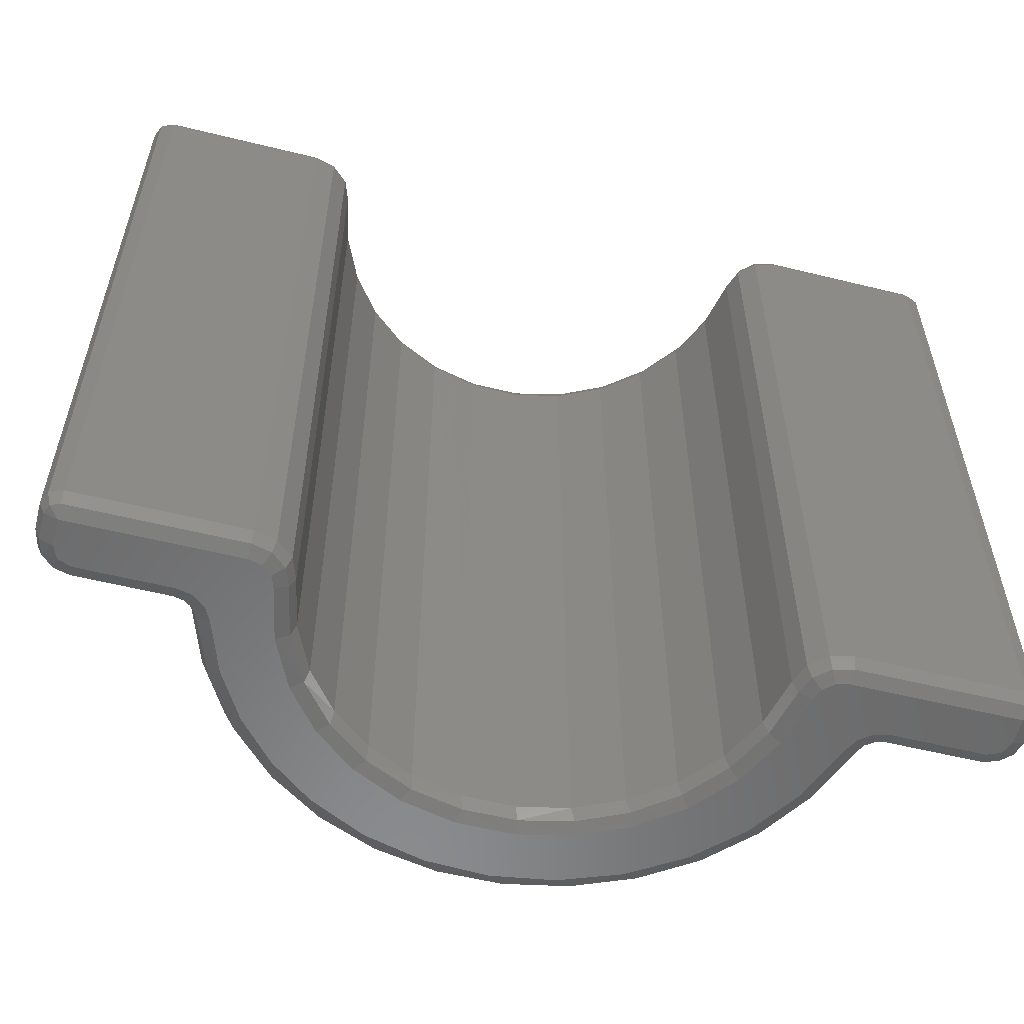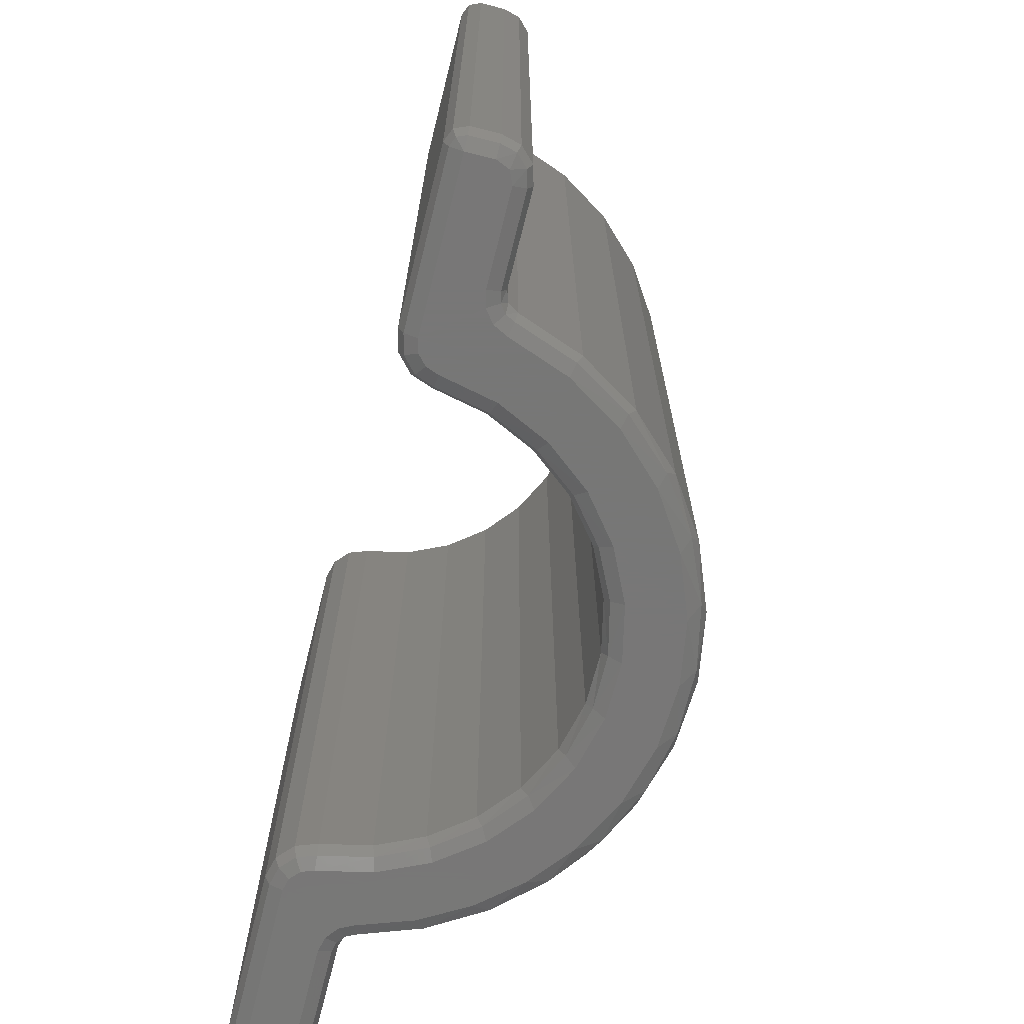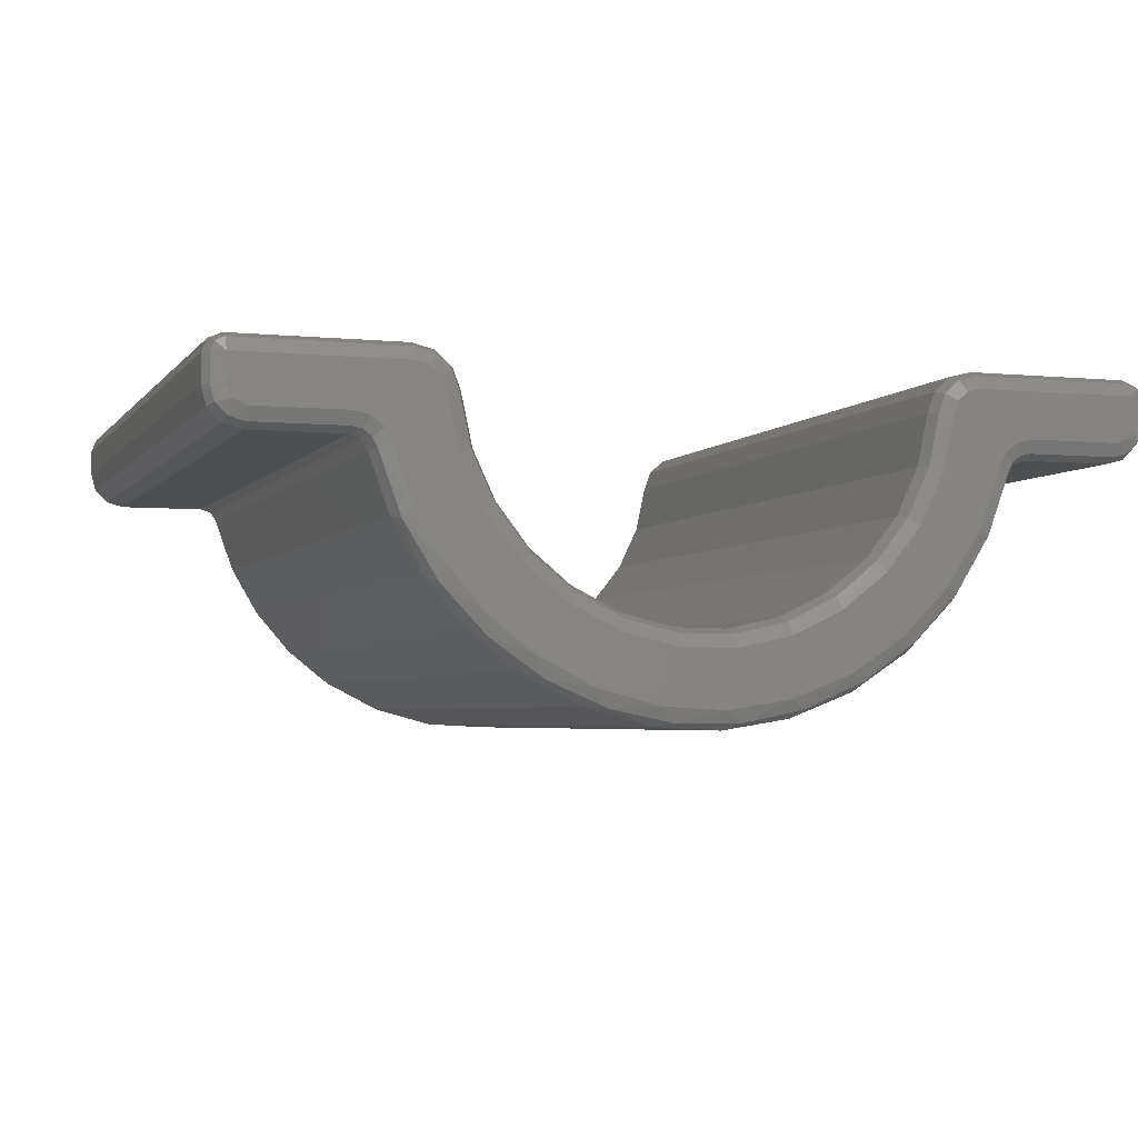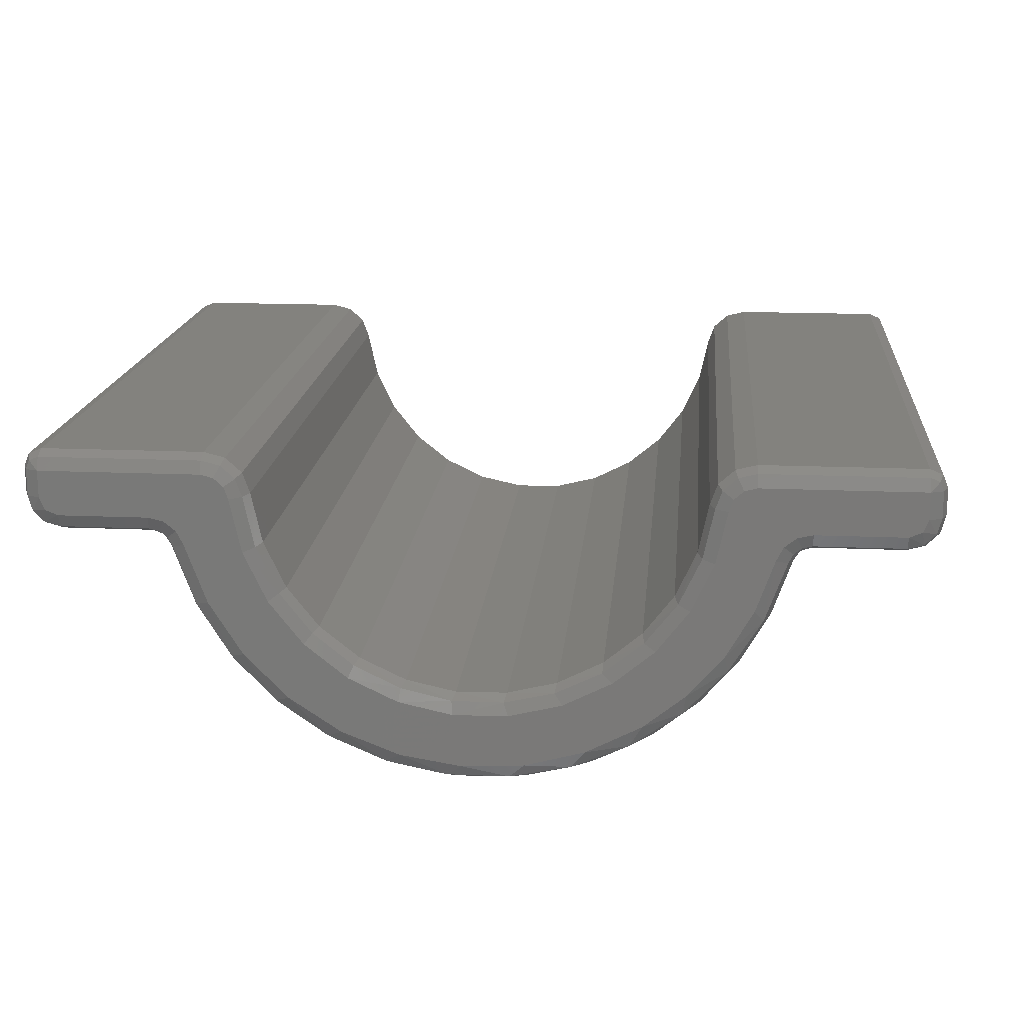
<metadata>
{"format":"stl","ext":"stl","renderer":"f3d","projection":"perspective","resolution":1024,"background":"white","views":[{"elev":-56.6,"azim":165.6,"up":"+Z"},{"elev":-70.0,"azim":-104.1,"up":"+Z"},{"elev":-3.7,"azim":161.4,"up":"+Y"},{"elev":16.8,"azim":5.1,"up":"+Y"}]}
</metadata>
<code>
# stl→obj: 308 verts, 612 faces
v 39.91 -105.5 -80.2
v 37.25 -120.7 -80.2
v 41.16 -99.7 -80.2
v 37.41 -111 -80.2
v 23.69 -122.3 -80.2
v 26.28 -127.7 -80.2
v 29.18 -119.5 -80.2
v 32.48 -124.5 -80.2
v 33.77 -115.7 -80.2
v -11.26 -105.7 -80.2
v -11.57 -117.5 -80.2
v -8.624 -111.3 -80.2
v -6.677 -122.5 -80.2
v -4.802 -116.1 -80.2
v -0.8456 -126.3 -80.2
v 0.01116 -119.9 -80.2
v 5.665 -128.9 -80.2
v 5.565 -122.5 -80.2
v 12.56 -130 -80.2
v 11.57 -123.9 -80.2
v 19.54 -129.6 -80.2
v 17.72 -123.8 -80.2
v -12.56 -99.7 -80.2
v -15.3 -111.6 -80.2
v -13.06 -98.33 -80.2
v -14.14 -97.35 -80.2
v -15.55 -97 -80.2
v -33.52 -97 -80.2
v -19.88 -102.4 -80.2
v -18.5 -103.5 -80.2
v -17.71 -105 -80.2
v 44.15 -97 -80.2
v 44.28 -110.8 -80.2
v 46.31 -105 -80.2
v 47.1 -103.5 -80.2
v 48.48 -102.4 -80.2
v 50.19 -102 -80.2
v 60.12 -102 -80.2
v 61.53 -101.4 -80.2
v 62.12 -100 -80.2
v 62.12 -97 -80.2
v 41.22 -116.1 -80.2
v 42.74 -97.35 -80.2
v 41.66 -98.33 -80.2
v -33.52 -100 -80.2
v -32.93 -101.4 -80.2
v -31.52 -102 -80.2
v -21.59 -102 -80.2
v -11.16 -99.56 -79.62
v -11.88 -97.54 -79.62
v -10.57 -99.5 -78.2
v -11.4 -97.22 -78.2
v -13.47 -96.11 -79.62
v -15.55 -95.59 -79.62
v -13.2 -95.59 -78.2
v -15.55 -95 -78.2
v 38.02 -104.9 -78.2
v 35.69 -109.9 -78.2
v 38.53 -105.2 -79.62
v 39.76 -99.56 -79.62
v 36.08 -110.4 -79.62
v 32.51 -115 -79.62
v 32.33 -114.3 -78.2
v 28.01 -118.6 -79.62
v 22.82 -121.1 -79.62
v 17.19 -122.4 -79.62
v 23 -120.4 -78.2
v 17.47 -121.8 -78.2
v 11.41 -122.4 -79.62
v 11.77 -121.9 -78.2
v 5.783 -121.1 -79.62
v 6.212 -120.7 -78.2
v 1.07 -118.2 -78.2
v -3.387 -114.7 -78.2
v 0.5875 -118.6 -79.62
v -6.926 -110.2 -78.2
v -3.909 -115 -79.62
v -9.364 -105.1 -78.2
v -7.477 -110.4 -79.62
v -9.935 -105.2 -79.62
v 39.17 -99.5 -78.2
v 28.07 -117.9 -78.2
v 44.15 -95.59 -79.62
v 42.07 -96.11 -79.62
v 44.15 -95 -78.2
v 41.8 -95.59 -78.2
v 40.48 -97.54 -79.62
v 40 -97.22 -78.2
v 62.12 -95 -78.2
v 62.12 -95.59 -79.62
v 64.12 -97 -78.2
v 63.53 -97 -79.62
v 64.12 -100 -78.2
v 63.53 -100 -79.62
v 60.12 -103.4 -79.62
v 61.83 -103 -79.62
v 63.08 -101.7 -79.62
v 63.58 -102 -78.2
v 62.12 -103.5 -78.2
v 60.12 -104 -78.2
v 50.19 -104 -78.2
v 50.19 -103.4 -79.62
v 49.08 -103.7 -79.62
v 48.96 -104.4 -78.2
v 48.19 -104.4 -79.62
v 48.25 -105.5 -78.2
v 47.68 -105.4 -79.62
v 45.29 -112 -79.62
v 41.63 -117.9 -79.62
v 42.86 -117.2 -78.2
v 36.82 -123 -79.62
v 38.64 -122.2 -78.2
v 31.09 -127 -79.62
v 24.66 -129.8 -79.62
v 27 -129.6 -78.2
v 17.8 -131.2 -79.62
v 19.85 -131.6 -78.2
v 10.8 -131.2 -79.62
v 12.46 -132 -78.2
v 3.94 -129.8 -79.62
v 5.141 -130.8 -78.2
v -2.49 -127 -79.62
v -1.763 -128.1 -78.2
v -8.224 -123 -79.62
v -7.949 -124 -78.2
v -13.03 -117.9 -79.62
v -13.14 -118.7 -78.2
v -16.69 -112 -79.62
v -17.1 -112.5 -78.2
v -19.65 -105.5 -78.2
v -19.08 -105.4 -79.62
v 46.1 -111.6 -78.2
v 33.58 -126.2 -78.2
v -19.59 -104.4 -79.62
v -20.36 -104.4 -78.2
v -20.48 -103.7 -79.62
v -21.59 -104 -78.2
v -21.59 -103.4 -79.62
v -31.52 -104 -78.2
v -31.52 -103.4 -79.62
v -34.93 -100 -79.62
v -34.48 -101.7 -79.62
v -33.23 -103 -79.62
v -33.52 -103.5 -78.2
v -34.98 -102 -78.2
v -35.52 -100 -78.2
v -35.52 -97 -78.2
v -34.93 -97 -79.62
v -33.52 -95 -78.2
v -33.52 -95.59 -79.62
v -15.55 -95 4.795
v -13.2 -95.59 4.795
v -11.4 -97.22 4.795
v -10.57 -99.5 4.795
v -9.364 -105.1 4.795
v -6.926 -110.2 4.795
v -3.387 -114.7 4.795
v 1.07 -118.2 4.795
v 6.212 -120.7 4.795
v 11.77 -121.9 4.795
v 17.47 -121.8 4.795
v 23 -120.4 4.795
v 28.07 -117.9 4.795
v 32.33 -114.3 4.795
v 35.69 -109.9 4.795
v 38.02 -104.9 4.795
v 39.17 -99.5 4.795
v 41.8 -95.59 4.795
v 44.15 -95 4.795
v 40 -97.22 4.795
v 62.12 -95 4.795
v 64.12 -97 4.795
v 64.12 -100 4.795
v 62.12 -103.5 4.795
v 60.12 -104 4.795
v 63.58 -102 4.795
v 50.19 -104 4.795
v 48.96 -104.4 4.795
v 48.25 -105.5 4.795
v 42.86 -117.2 4.795
v 38.64 -122.2 4.795
v 33.58 -126.2 4.795
v 46.1 -111.6 4.795
v -1.763 -128.1 4.795
v -7.949 -124 4.795
v -13.14 -118.7 4.795
v -17.1 -112.5 4.795
v -19.65 -105.5 4.795
v 5.141 -130.8 4.795
v 12.46 -132 4.795
v 19.85 -131.6 4.795
v 27 -129.6 4.795
v -21.59 -104 4.795
v -20.36 -104.4 4.795
v -31.52 -104 4.795
v -33.52 -103.5 4.795
v -34.98 -102 4.795
v -35.52 -100 4.795
v -35.52 -97 4.795
v -33.52 -95 4.795
v 63.53 -95.59 -78.2
v 63.53 -95.59 4.795
v -34.93 -97 6.209
v -34.52 -96 6.209
v -33.52 -97 6.795
v -33.52 -95.59 6.209
v -34.93 -95.59 4.795
v 41.16 -99.7 6.795
v 37.25 -120.7 6.795
v 39.91 -105.5 6.795
v 37.41 -111 6.795
v 33.77 -115.7 6.795
v 32.48 -124.5 6.795
v 29.18 -119.5 6.795
v 26.28 -127.7 6.795
v 23.69 -122.3 6.795
v 17.72 -123.8 6.795
v 19.54 -129.6 6.795
v 11.57 -123.9 6.795
v 12.56 -130 6.795
v 5.565 -122.5 6.795
v 5.665 -128.9 6.795
v 0.01116 -119.9 6.795
v -0.8456 -126.3 6.795
v -4.802 -116.1 6.795
v -6.677 -122.5 6.795
v -8.624 -111.3 6.795
v -11.57 -117.5 6.795
v -11.26 -105.7 6.795
v -12.56 -99.7 6.795
v -15.3 -111.6 6.795
v -13.06 -98.33 6.795
v -14.14 -97.35 6.795
v -15.55 -97 6.795
v -17.71 -105 6.795
v -18.5 -103.5 6.795
v -19.88 -102.4 6.795
v 44.15 -97 6.795
v 62.12 -97 6.795
v 62.12 -100 6.795
v 61.53 -101.4 6.795
v 60.12 -102 6.795
v 50.19 -102 6.795
v 48.48 -102.4 6.795
v 47.1 -103.5 6.795
v 46.31 -105 6.795
v 44.28 -110.8 6.795
v 41.22 -116.1 6.795
v 41.66 -98.33 6.795
v 42.74 -97.35 6.795
v -21.59 -102 6.795
v -31.52 -102 6.795
v -32.93 -101.4 6.795
v -33.52 -100 6.795
v 62.12 -95.59 6.209
v 63.12 -96 6.209
v 63.53 -97 6.209
v -15.55 -95.59 6.209
v -34.93 -95.59 -78.2
v -34.93 -100 6.209
v -31.52 -103.4 6.209
v -33.23 -103 6.209
v -34.48 -101.7 6.209
v -21.59 -103.4 6.209
v -20.48 -103.7 6.209
v -19.59 -104.4 6.209
v -19.08 -105.4 6.209
v 45.29 -112 6.209
v 41.63 -117.9 6.209
v 47.68 -105.4 6.209
v 36.82 -123 6.209
v 31.09 -127 6.209
v 24.66 -129.8 6.209
v 17.8 -131.2 6.209
v 10.8 -131.2 6.209
v 3.94 -129.8 6.209
v -2.49 -127 6.209
v -8.224 -123 6.209
v -13.02 -117.9 6.209
v -16.69 -112 6.209
v 48.19 -104.4 6.209
v 49.08 -103.7 6.209
v 50.19 -103.4 6.209
v 60.12 -103.4 6.209
v 63.53 -100 6.209
v 63.08 -101.7 6.209
v 61.83 -103 6.209
v 44.15 -95.59 6.209
v 42.07 -96.11 6.209
v 40.48 -97.54 6.209
v 39.76 -99.56 6.209
v 38.53 -105.2 6.209
v 36.08 -110.4 6.209
v 32.51 -115 6.209
v 28.01 -118.6 6.209
v 22.82 -121.1 6.209
v 17.19 -122.4 6.209
v 11.41 -122.4 6.209
v 5.783 -121.1 6.209
v 0.5875 -118.6 6.209
v -3.909 -115 6.209
v -7.477 -110.4 6.209
v -9.935 -105.2 6.209
v -11.16 -99.56 6.209
v -11.88 -97.54 6.209
v -13.47 -96.11 6.209
v -34.52 -96 -79.62
v 63.12 -96 -79.62
f 1 2 3
f 1 4 2
f 5 6 7
f 7 6 8
f 7 8 9
f 9 8 2
f 9 2 4
f 10 11 12
f 12 11 13
f 12 13 14
f 14 13 15
f 14 15 16
f 16 15 17
f 16 17 18
f 18 17 19
f 18 19 20
f 20 19 21
f 20 21 22
f 22 21 6
f 22 6 5
f 10 23 11
f 11 23 24
f 23 25 24
f 24 25 26
f 27 28 29
f 27 29 30
f 27 30 31
f 27 31 24
f 27 24 26
f 32 33 34
f 32 34 35
f 32 35 36
f 32 36 37
f 32 37 38
f 32 38 39
f 32 39 40
f 32 40 41
f 42 33 32
f 42 32 43
f 42 43 44
f 42 44 3
f 42 3 2
f 28 45 46
f 28 46 47
f 28 47 48
f 28 48 29
f 23 49 25
f 25 49 50
f 49 51 50
f 50 51 52
f 26 53 27
f 27 53 54
f 53 55 54
f 54 55 56
f 25 50 26
f 26 50 53
f 50 52 53
f 53 52 55
f 57 58 59
f 60 57 59
f 61 62 9
f 58 63 61
f 59 58 61
f 61 63 62
f 64 65 5
f 65 66 22
f 5 65 22
f 67 68 65
f 64 67 65
f 66 69 20
f 22 66 20
f 68 70 66
f 65 68 66
f 69 71 18
f 20 69 18
f 70 72 69
f 66 70 69
f 18 71 16
f 72 73 71
f 69 72 71
f 73 74 75
f 71 73 75
f 74 76 77
f 75 74 77
f 76 78 79
f 77 76 79
f 79 78 80
f 57 60 81
f 10 80 23
f 23 80 49
f 80 78 49
f 49 78 51
f 9 4 61
f 61 4 1
f 61 1 59
f 59 1 3
f 59 3 60
f 71 75 16
f 16 75 77
f 16 77 14
f 14 77 79
f 14 79 12
f 12 79 80
f 12 80 10
f 82 67 64
f 82 64 62
f 82 62 63
f 7 9 62
f 7 62 64
f 7 64 5
f 32 83 43
f 43 83 84
f 83 85 84
f 84 85 86
f 44 87 3
f 3 87 60
f 87 88 60
f 60 88 81
f 43 84 44
f 44 84 87
f 84 86 87
f 87 86 88
f 85 83 89
f 89 83 90
f 83 32 90
f 90 32 41
f 91 92 93
f 93 92 94
f 92 41 94
f 94 41 40
f 95 96 38
f 96 39 38
f 39 97 40
f 97 94 40
f 97 39 96
f 97 93 94
f 93 97 98
f 98 97 96
f 98 96 99
f 99 96 95
f 99 95 100
f 100 95 101
f 101 95 102
f 95 38 102
f 102 38 37
f 102 103 101
f 103 104 101
f 104 105 106
f 105 107 106
f 105 104 103
f 105 34 107
f 34 105 35
f 35 105 103
f 35 103 36
f 36 103 102
f 36 102 37
f 108 109 110
f 33 42 108
f 107 33 108
f 109 111 112
f 110 109 112
f 42 2 109
f 108 42 109
f 109 2 111
f 113 114 115
f 114 116 117
f 115 114 117
f 6 21 114
f 113 6 114
f 116 118 119
f 117 116 119
f 21 19 116
f 114 21 116
f 118 120 121
f 119 118 121
f 19 17 118
f 116 19 118
f 120 122 123
f 121 120 123
f 17 15 120
f 118 17 120
f 122 124 125
f 123 122 125
f 15 13 122
f 120 15 122
f 124 126 127
f 125 124 127
f 13 11 124
f 122 13 124
f 126 128 129
f 127 126 129
f 11 24 126
f 124 11 126
f 126 24 128
f 33 107 34
f 129 128 130
f 130 128 131
f 128 24 131
f 131 24 31
f 110 132 108
f 108 132 106
f 108 106 107
f 133 112 111
f 133 111 113
f 133 113 115
f 8 6 113
f 8 113 111
f 8 111 2
f 131 134 130
f 134 135 130
f 135 136 137
f 136 138 137
f 136 135 134
f 136 48 138
f 48 136 29
f 29 136 134
f 29 134 30
f 30 134 131
f 30 131 31
f 137 138 139
f 139 138 140
f 138 48 140
f 140 48 47
f 141 142 45
f 142 46 45
f 46 143 47
f 143 140 47
f 143 46 142
f 143 139 140
f 139 143 144
f 144 143 142
f 144 142 145
f 145 142 141
f 145 141 146
f 146 141 147
f 147 141 148
f 141 45 148
f 148 45 28
f 149 150 56
f 56 150 54
f 150 28 54
f 54 28 27
f 55 151 56
f 151 55 152
f 152 55 52
f 152 52 153
f 153 52 51
f 153 51 154
f 154 51 155
f 155 51 78
f 155 78 156
f 156 78 76
f 156 76 157
f 157 76 74
f 157 74 158
f 158 74 73
f 158 73 159
f 159 73 72
f 159 72 160
f 160 72 70
f 160 70 161
f 161 70 68
f 161 68 162
f 162 68 67
f 162 67 163
f 163 67 82
f 163 82 164
f 164 82 63
f 164 63 165
f 165 63 58
f 165 58 166
f 166 58 57
f 166 57 167
f 167 57 81
f 168 85 169
f 85 168 86
f 86 168 170
f 86 170 88
f 88 170 167
f 88 167 81
f 85 89 169
f 169 89 171
f 172 91 173
f 173 91 93
f 174 100 175
f 100 174 99
f 99 174 176
f 99 176 98
f 98 176 173
f 98 173 93
f 101 177 100
f 100 177 175
f 177 101 178
f 178 101 104
f 178 104 179
f 179 104 106
f 180 112 181
f 181 112 133
f 181 133 182
f 112 180 110
f 110 180 183
f 110 183 132
f 132 183 179
f 132 179 106
f 184 125 185
f 185 125 127
f 185 127 186
f 186 127 129
f 186 129 187
f 187 129 130
f 187 130 188
f 125 184 123
f 123 184 189
f 123 189 121
f 121 189 190
f 121 190 119
f 119 190 191
f 119 191 117
f 117 191 192
f 117 192 115
f 115 192 182
f 115 182 133
f 193 194 137
f 137 194 135
f 194 188 135
f 135 188 130
f 137 139 193
f 193 139 195
f 144 195 139
f 195 144 196
f 196 144 145
f 196 145 197
f 197 145 146
f 197 146 198
f 147 199 146
f 146 199 198
f 56 151 149
f 149 151 200
f 89 201 171
f 171 201 202
f 201 91 202
f 202 91 172
f 203 204 205
f 204 206 205
f 206 204 200
f 200 204 207
f 204 203 207
f 207 203 199
f 208 209 210
f 209 211 210
f 211 209 212
f 212 209 213
f 212 213 214
f 214 213 215
f 214 215 216
f 216 215 217
f 217 215 218
f 217 218 219
f 219 218 220
f 219 220 221
f 221 220 222
f 221 222 223
f 223 222 224
f 223 224 225
f 225 224 226
f 225 226 227
f 227 226 228
f 227 228 229
f 229 228 230
f 230 228 231
f 230 231 232
f 232 231 233
f 234 233 231
f 234 231 235
f 234 235 236
f 234 236 237
f 234 237 205
f 238 239 240
f 238 240 241
f 238 241 242
f 238 242 243
f 238 243 244
f 238 244 245
f 238 245 246
f 238 246 247
f 248 209 208
f 248 208 249
f 248 249 250
f 248 250 238
f 248 238 247
f 205 237 251
f 205 251 252
f 205 252 253
f 205 253 254
f 255 256 239
f 256 257 239
f 257 256 172
f 172 256 202
f 256 255 202
f 202 255 171
f 151 258 200
f 200 258 206
f 258 234 206
f 206 234 205
f 147 259 199
f 199 259 207
f 259 149 207
f 207 149 200
f 254 260 205
f 205 260 203
f 260 198 203
f 203 198 199
f 261 262 252
f 262 253 252
f 253 263 254
f 263 260 254
f 262 263 253
f 196 261 195
f 261 196 262
f 262 196 197
f 262 197 263
f 263 197 198
f 263 198 260
f 195 261 193
f 193 261 264
f 261 252 264
f 264 252 251
f 264 265 193
f 265 194 193
f 194 266 188
f 266 267 188
f 265 266 194
f 237 264 251
f 264 237 265
f 265 237 236
f 265 236 266
f 266 236 235
f 266 235 267
f 268 269 248
f 183 180 268
f 270 183 268
f 269 271 209
f 248 269 209
f 180 181 269
f 268 180 269
f 269 181 271
f 272 273 215
f 273 274 218
f 215 273 218
f 192 191 273
f 272 192 273
f 274 275 220
f 218 274 220
f 191 190 274
f 273 191 274
f 275 276 222
f 220 275 222
f 190 189 275
f 274 190 275
f 276 277 224
f 222 276 224
f 189 184 276
f 275 189 276
f 277 278 226
f 224 277 226
f 184 185 277
f 276 184 277
f 278 279 228
f 226 278 228
f 185 186 278
f 277 185 278
f 279 280 231
f 228 279 231
f 186 187 279
f 278 186 279
f 279 187 280
f 183 270 179
f 231 280 235
f 235 280 267
f 280 187 267
f 267 187 188
f 248 247 268
f 268 247 246
f 268 246 270
f 182 192 272
f 182 272 271
f 182 271 181
f 213 209 271
f 213 271 272
f 213 272 215
f 270 281 179
f 281 178 179
f 178 282 177
f 282 283 177
f 281 282 178
f 245 270 246
f 270 245 281
f 281 245 244
f 281 244 282
f 282 244 243
f 282 243 283
f 177 283 175
f 175 283 284
f 283 243 284
f 284 243 242
f 285 286 240
f 286 241 240
f 241 287 242
f 287 284 242
f 286 287 241
f 176 285 173
f 285 176 286
f 286 176 174
f 286 174 287
f 287 174 175
f 287 175 284
f 239 257 240
f 240 257 285
f 257 172 285
f 285 172 173
f 171 255 169
f 169 255 288
f 255 239 288
f 288 239 238
f 169 288 168
f 168 288 289
f 288 238 289
f 289 238 250
f 170 290 167
f 167 290 291
f 290 249 291
f 291 249 208
f 168 289 170
f 170 289 290
f 289 250 290
f 290 250 249
f 210 211 292
f 291 210 292
f 293 294 164
f 211 212 293
f 292 211 293
f 293 212 294
f 295 296 162
f 296 297 161
f 162 296 161
f 216 217 296
f 295 216 296
f 297 298 160
f 161 297 160
f 217 219 297
f 296 217 297
f 298 299 159
f 160 298 159
f 219 221 298
f 297 219 298
f 159 299 158
f 221 223 299
f 298 221 299
f 223 225 300
f 299 223 300
f 225 227 301
f 300 225 301
f 227 229 302
f 301 227 302
f 302 229 303
f 210 291 208
f 155 303 154
f 154 303 304
f 303 229 304
f 304 229 230
f 164 165 293
f 293 165 166
f 293 166 292
f 292 166 167
f 292 167 291
f 299 300 158
f 158 300 301
f 158 301 157
f 157 301 302
f 157 302 156
f 156 302 303
f 156 303 155
f 163 164 294
f 163 294 295
f 163 295 162
f 214 216 295
f 214 295 294
f 214 294 212
f 154 304 153
f 153 304 305
f 304 230 305
f 305 230 232
f 152 306 151
f 151 306 258
f 306 233 258
f 258 233 234
f 153 305 152
f 152 305 306
f 305 232 306
f 306 232 233
f 150 307 28
f 307 148 28
f 148 307 147
f 147 307 259
f 307 150 259
f 259 150 149
f 92 308 41
f 308 90 41
f 90 308 89
f 89 308 201
f 308 92 201
f 201 92 91

</code>
